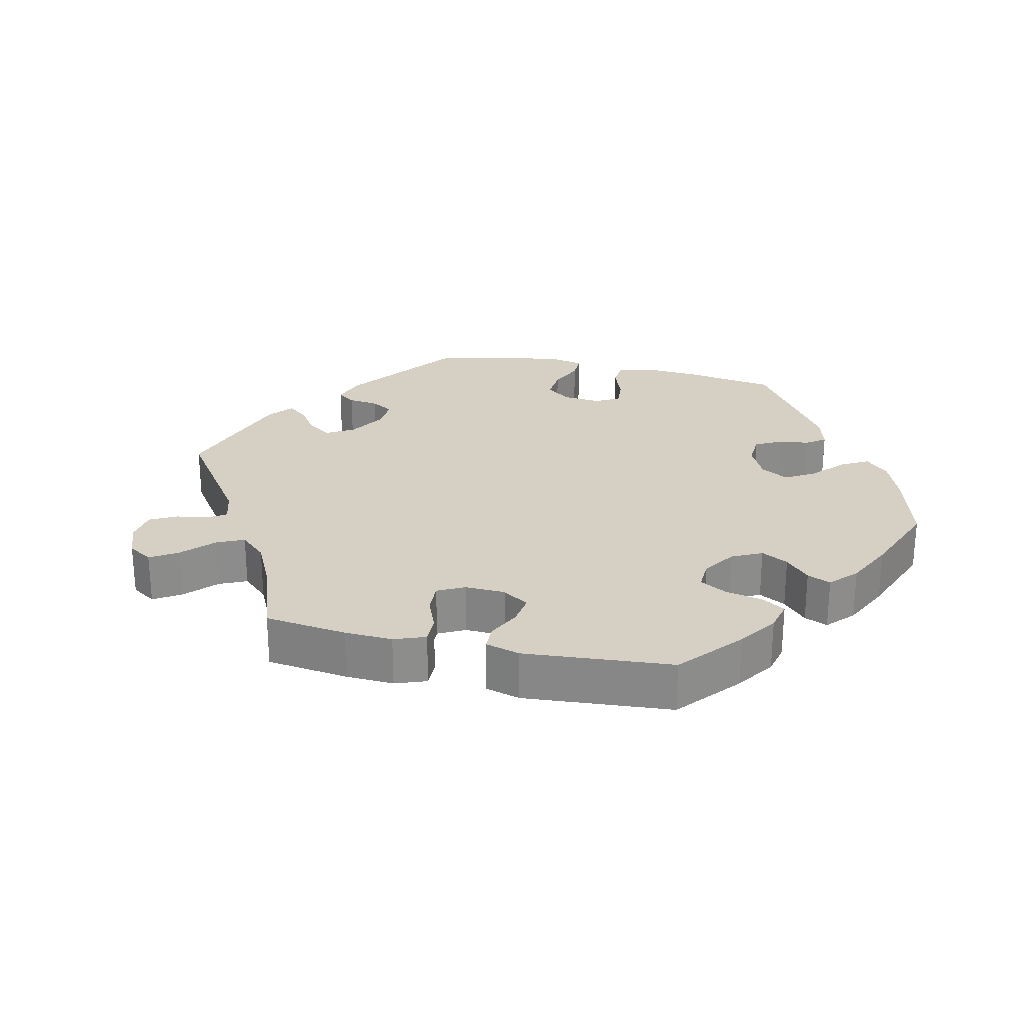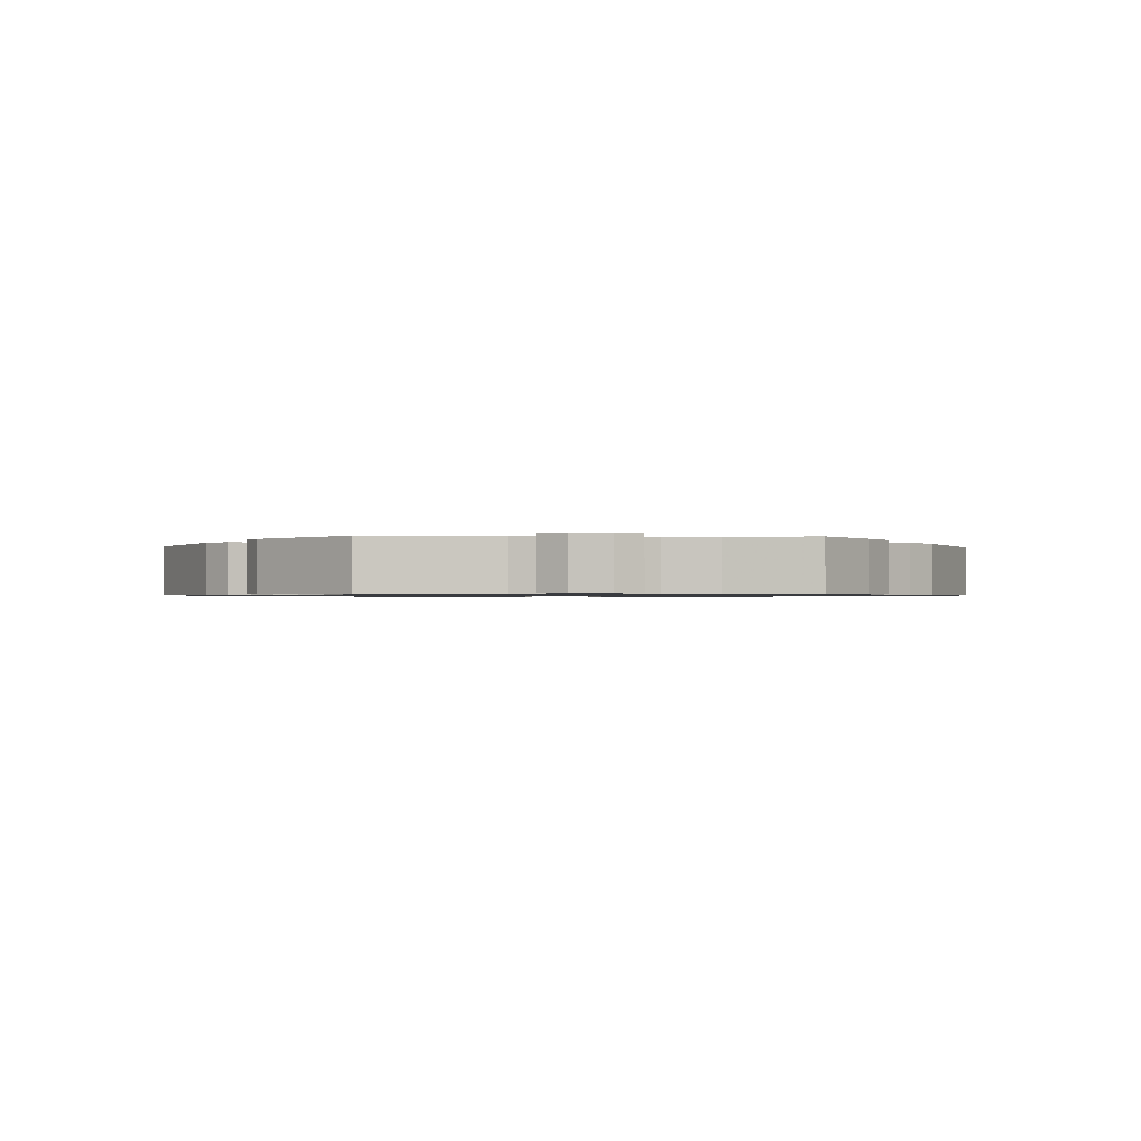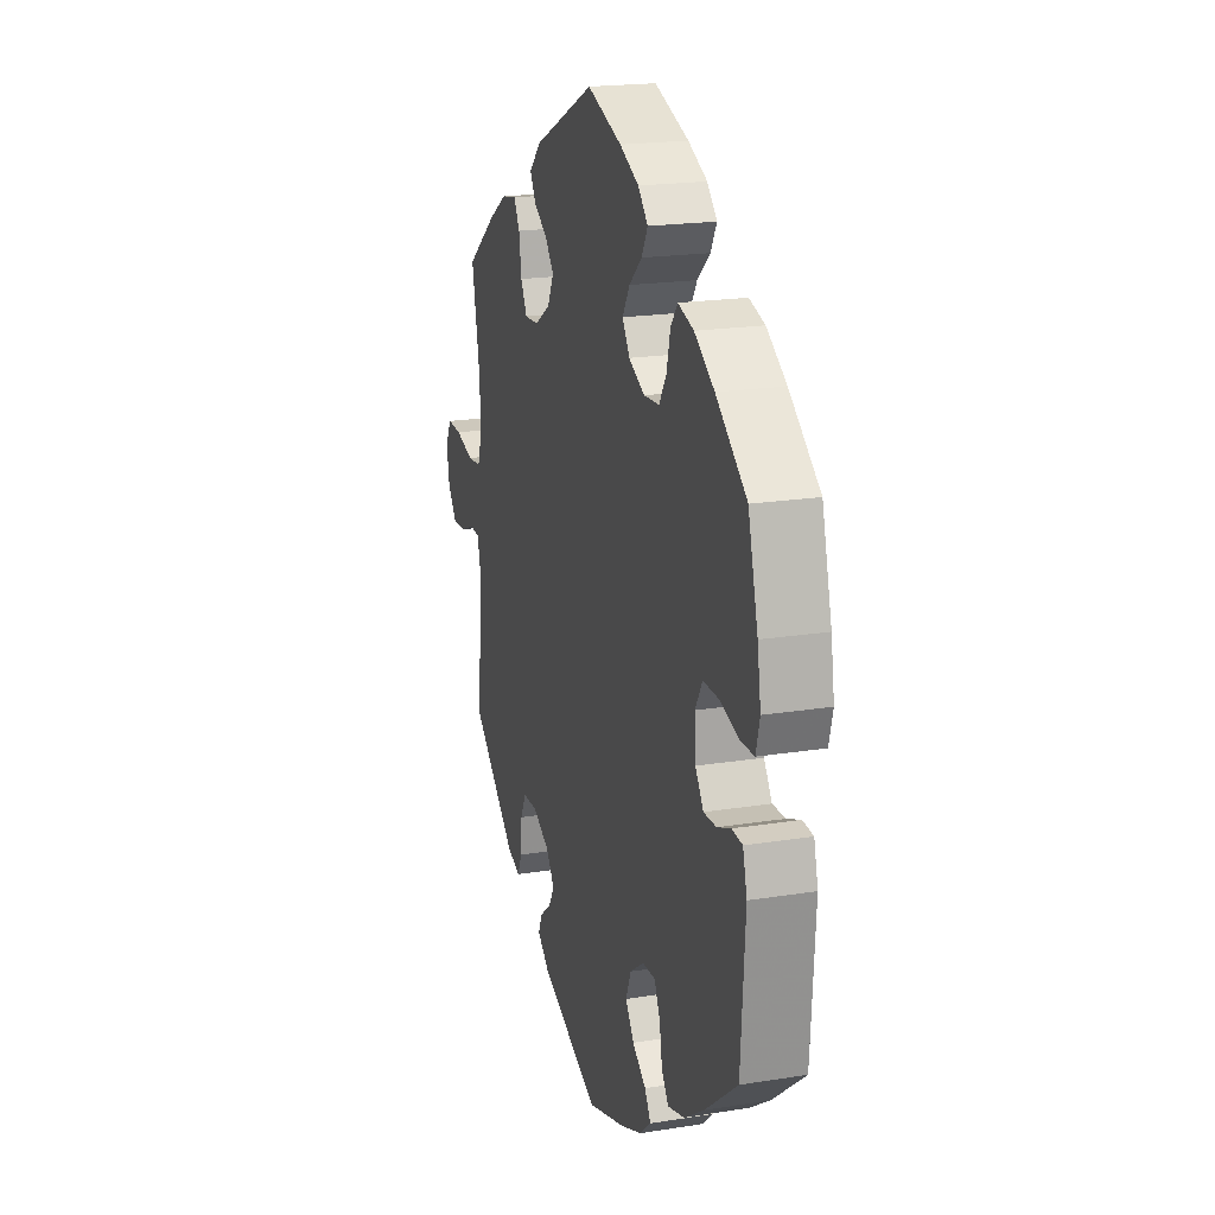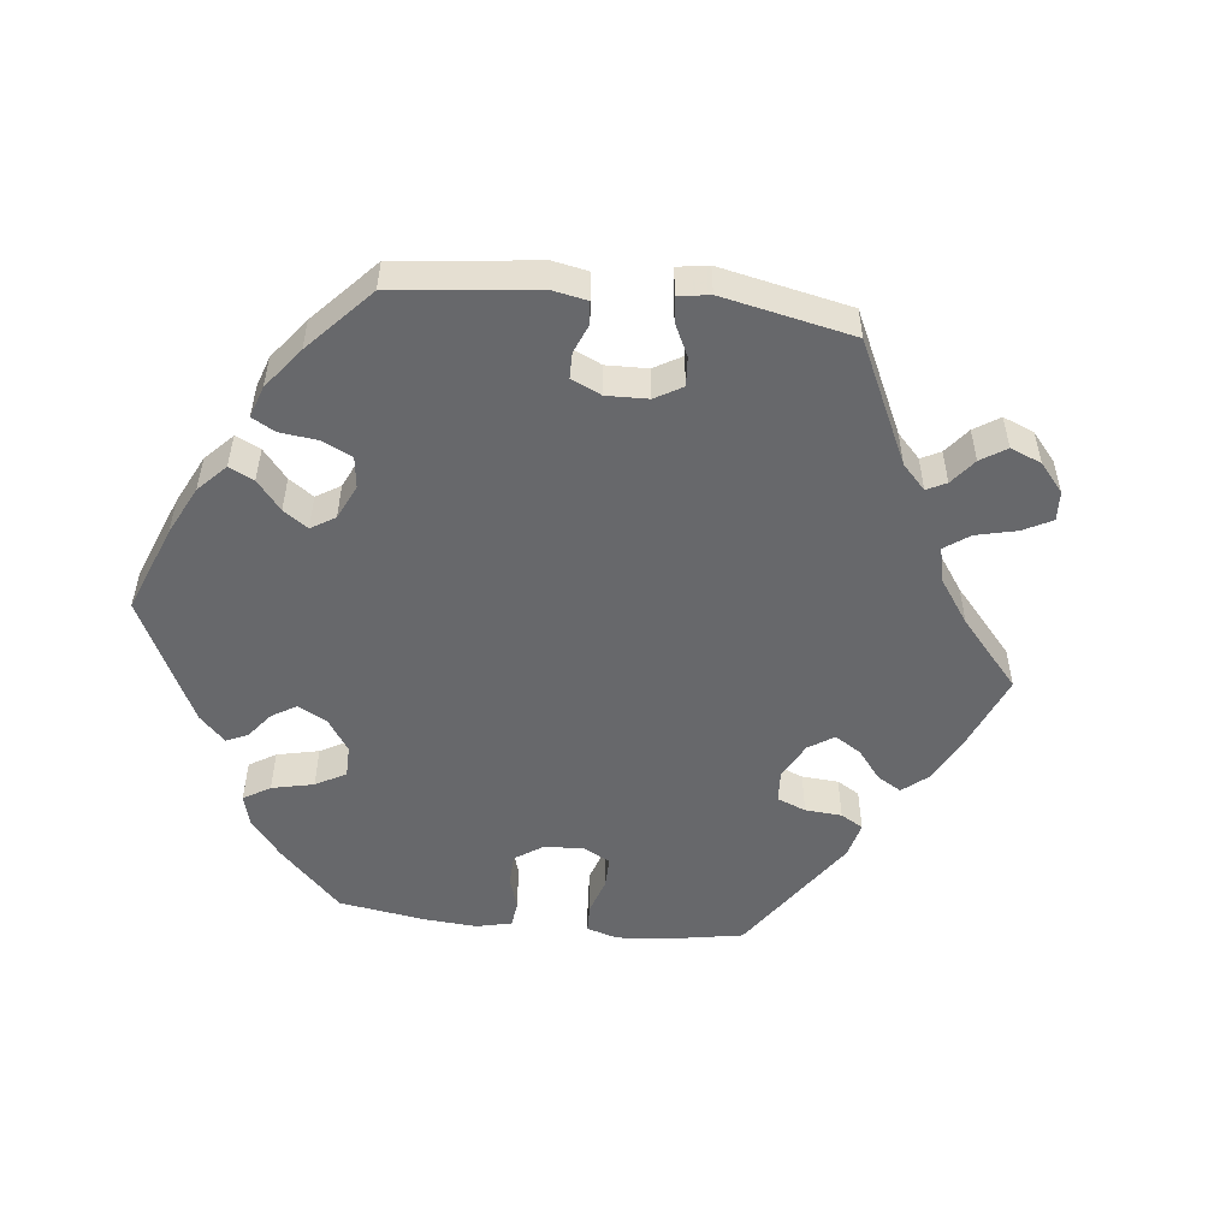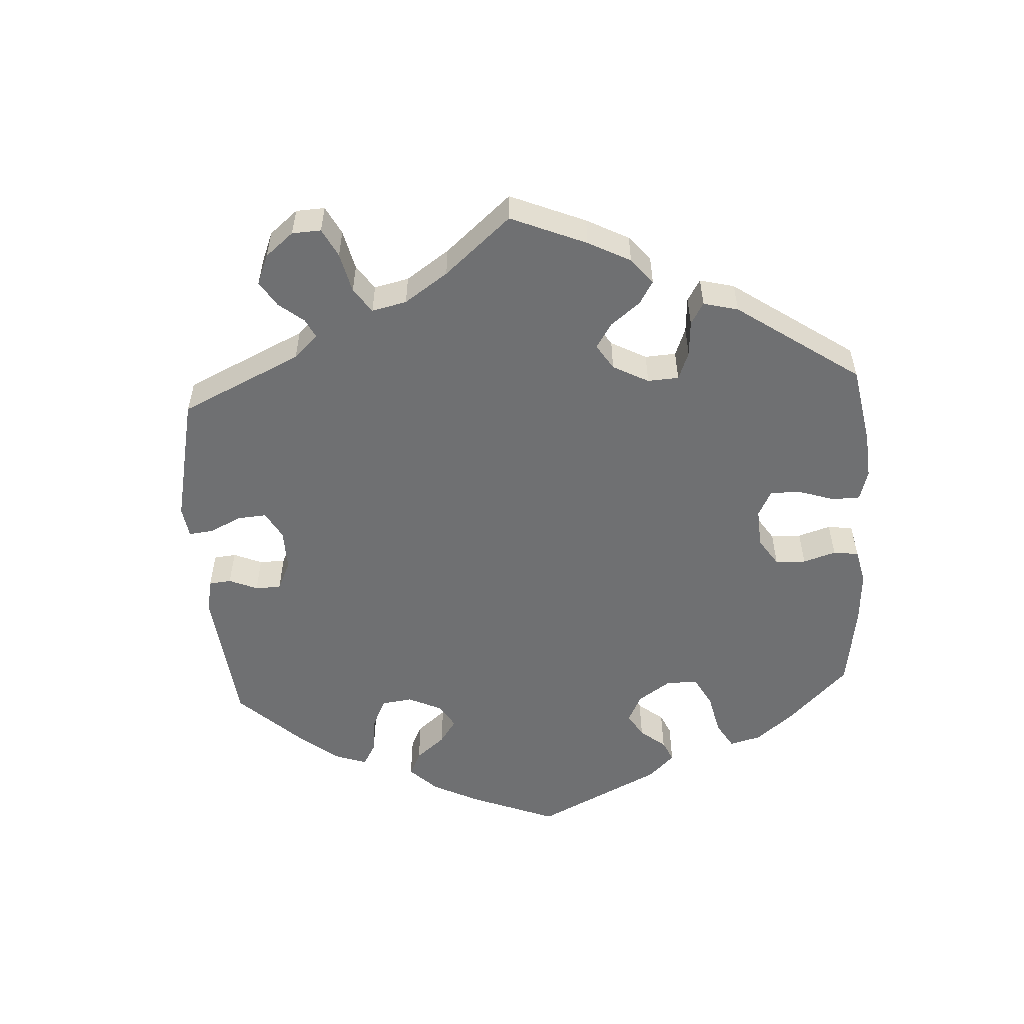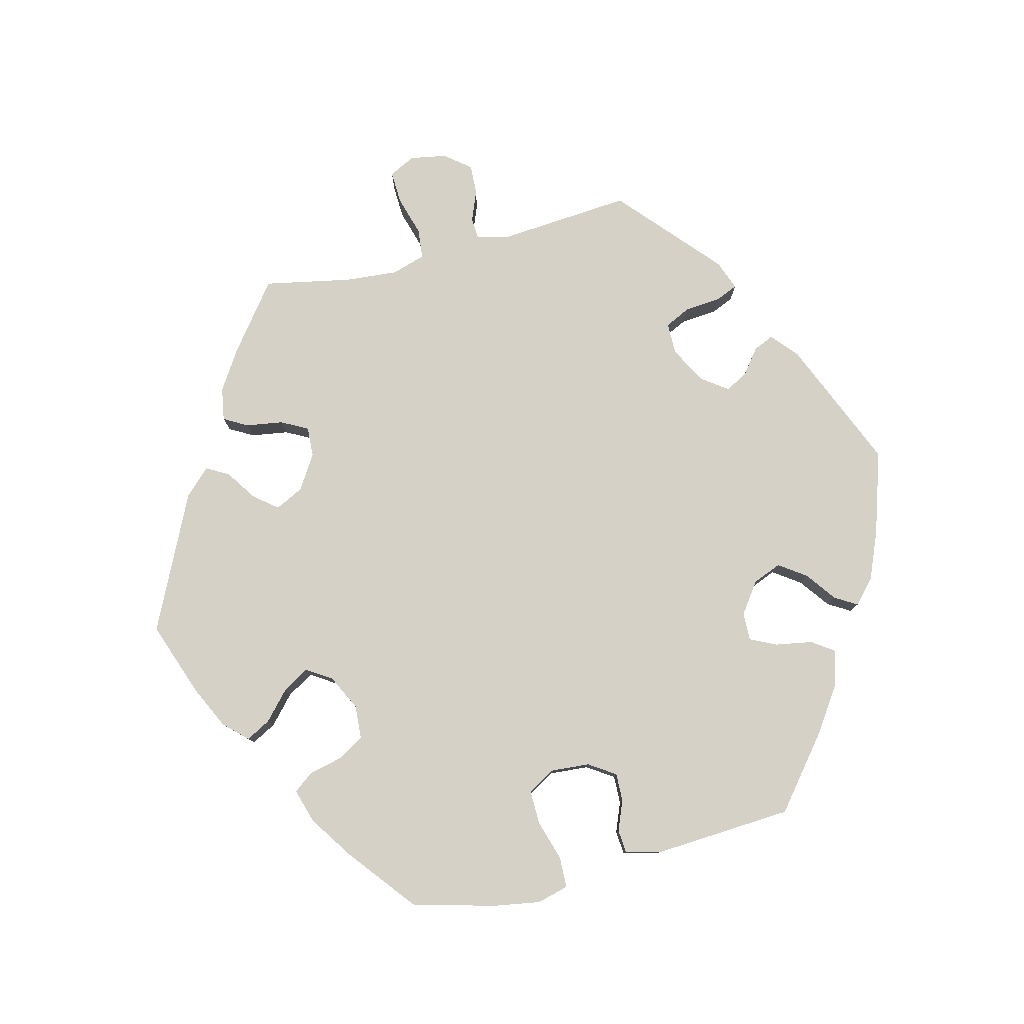
<metadata>
{"format":"obj","ext":"obj","renderer":"f3d","projection":"perspective","resolution":1024,"background":"white","views":[{"elev":26.0,"azim":-17.2,"up":"+Y"},{"elev":-0.9,"azim":-93.0,"up":"+Y"},{"elev":19.6,"azim":73.4,"up":"+Z"},{"elev":-52.5,"azim":-156.5,"up":"+Y"},{"elev":-54.9,"azim":-56.6,"up":"+Y"},{"elev":79.3,"azim":76.1,"up":"+Y"}]}
</metadata>
<code>
v -0.185 0.07 -0.498
v -0.223 0.07 -0.465
v -0.21 0.07 -0.436
v -0.175 0.07 -0.409
v -0.157 0.07 -0.377
v -0.184 0.07 -0.339
v -0.236 0.07 -0.311
v -0.281 0.07 -0.311
v -0.299 0.07 -0.348
v -0.303 0.07 -0.399
v -0.317 0.07 -0.431
v -0.359 0.07 -0.415
v -0.5 0.07 -0.289
v -0.484 0.07 -0.099
v -0.495 0.07 -0.053
v -0.526 0.07 -0.051
v -0.569 0.07 -0.068
v -0.612 0.07 -0.07
v -0.641 0.07 -0.033
v -0.65 0.07 0.019
v -0.631 0.07 0.056
v -0.585 0.07 0.054
v -0.528 0.07 0.037
v -0.485 0.07 0.041
v -0.47 0.07 0.09
v -0.476 0.07 0.165
v -0.5 0.07 0.289
v -0.406 0.07 0.361
v -0.348 0.07 0.398
v -0.301 0.07 0.406
v -0.282 0.07 0.372
v -0.274 0.07 0.319
v -0.254 0.07 0.281
v -0.211 0.07 0.283
v -0.162 0.07 0.314
v -0.142 0.07 0.354
v -0.169 0.07 0.388
v -0.212 0.07 0.417
v -0.23 0.07 0.449
v -0.194 0.07 0.486
v -0.001 0.07 0.578
v 0.107 0.07 0.539
v 0.167 0.07 0.51
v 0.198 0.07 0.477
v 0.179 0.07 0.442
v 0.139 0.07 0.406
v 0.116 0.07 0.368
v 0.139 0.07 0.332
v 0.189 0.07 0.307
v 0.237 0.07 0.31
v 0.26 0.07 0.347
v 0.271 0.07 0.395
v 0.293 0.07 0.424
v 0.342 0.07 0.409
v 0.404 0.07 0.367
v 0.5 0.07 0.29
v 0.531 0.07 0.173
v 0.542 0.07 0.105
v 0.53 0.07 0.06
v 0.486 0.07 0.059
v 0.428 0.07 0.077
v 0.379 0.07 0.078
v 0.356 0.07 0.039
v 0.36 0.07 -0.017
v 0.385 0.07 -0.055
v 0.425 0.07 -0.054
v 0.468 0.07 -0.037
v 0.501 0.07 -0.04
v 0.514 0.07 -0.09
v 0.501 0.07 -0.289
v 0.399 0.07 -0.371
v 0.335 0.07 -0.414
v 0.283 0.07 -0.429
v 0.261 0.07 -0.397
v 0.252 0.07 -0.344
v 0.234 0.07 -0.306
v 0.194 0.07 -0.307
v 0.15 0.07 -0.338
v 0.133 0.07 -0.379
v 0.16 0.07 -0.418
v 0.203 0.07 -0.45
v 0.222 0.07 -0.482
v 0.187 0.07 -0.513
v 0.119 0.07 -0.541
v 0.001 0.07 -0.578
v -0.185 0 -0.498
v -0.223 0 -0.465
v -0.21 0 -0.436
v -0.175 0 -0.409
v -0.157 0 -0.377
v -0.184 0 -0.339
v -0.236 0 -0.311
v -0.281 0 -0.311
v -0.299 0 -0.348
v -0.303 0 -0.399
v -0.317 0 -0.431
v -0.359 0 -0.415
v -0.5 0 -0.289
v -0.484 0 -0.099
v -0.495 0 -0.053
v -0.526 0 -0.051
v -0.569 0 -0.068
v -0.612 0 -0.07
v -0.641 0 -0.033
v -0.65 0 0.019
v -0.631 0 0.056
v -0.585 0 0.054
v -0.528 0 0.037
v -0.485 0 0.041
v -0.47 0 0.09
v -0.476 0 0.165
v -0.5 0 0.289
v -0.406 0 0.361
v -0.348 0 0.398
v -0.301 0 0.406
v -0.282 0 0.372
v -0.274 0 0.319
v -0.254 0 0.281
v -0.211 0 0.283
v -0.162 0 0.314
v -0.142 0 0.354
v -0.169 0 0.388
v -0.212 0 0.417
v -0.23 0 0.449
v -0.194 0 0.486
v -0.001 0 0.578
v 0.107 0 0.539
v 0.167 0 0.51
v 0.198 0 0.477
v 0.179 0 0.442
v 0.139 0 0.406
v 0.116 0 0.368
v 0.139 0 0.332
v 0.189 0 0.307
v 0.237 0 0.31
v 0.26 0 0.347
v 0.271 0 0.395
v 0.293 0 0.424
v 0.342 0 0.409
v 0.404 0 0.367
v 0.5 0 0.29
v 0.531 0 0.173
v 0.542 0 0.105
v 0.53 0 0.06
v 0.486 0 0.059
v 0.428 0 0.077
v 0.379 0 0.078
v 0.356 0 0.039
v 0.36 0 -0.017
v 0.385 0 -0.055
v 0.425 0 -0.054
v 0.468 0 -0.037
v 0.501 0 -0.04
v 0.514 0 -0.09
v 0.501 0 -0.289
v 0.399 0 -0.371
v 0.335 0 -0.414
v 0.283 0 -0.429
v 0.261 0 -0.397
v 0.252 0 -0.344
v 0.234 0 -0.306
v 0.194 0 -0.307
v 0.15 0 -0.338
v 0.133 0 -0.379
v 0.16 0 -0.418
v 0.203 0 -0.45
v 0.222 0 -0.482
v 0.187 0 -0.513
v 0.119 0 -0.541
v 0.001 0 -0.578
f 80 81 82 83
f 79 80 83 84
f 72 73 74 75
f 72 75 76
f 71 72 76
f 70 71 76
f 69 70 76 77
f 66 67 68 69
f 65 66 69 77
f 58 59 60 61
f 58 61 62
f 57 58 62
f 56 57 62
f 55 56 62 63
f 51 52 53 54
f 50 51 54 55
f 43 44 45 46
f 43 46 47
f 42 43 47
f 41 42 47
f 40 41 47
f 37 38 39 40
f 36 37 40 47
f 35 36 47 48
f 29 30 31 32
f 29 32 33
f 26 27 28 29
f 25 26 29 33
f 24 25 33 34
f 20 21 22 23
f 20 23 24
f 19 20 24
f 16 17 18 19
f 15 16 19 24
f 14 15 24 34
f 9 10 11 12
f 8 9 12 13
f 7 8 13 14
f 1 2 3 4
f 1 4 5
f 79 84 85 1
f 64 65 77 78
f 63 64 78
f 50 55 63 78
f 49 50 78 79
f 6 7 14 34
f 5 6 34 35
f 49 79 1 5
f 5 35 48 49
f 168 167 166 165
f 169 168 165 164
f 160 159 158 157
f 161 160 157
f 161 157 156
f 161 156 155
f 162 161 155 154
f 154 153 152 151
f 162 154 151 150
f 146 145 144 143
f 147 146 143
f 147 143 142
f 147 142 141
f 148 147 141 140
f 139 138 137 136
f 140 139 136 135
f 131 130 129 128
f 132 131 128
f 132 128 127
f 132 127 126
f 132 126 125
f 125 124 123 122
f 132 125 122 121
f 133 132 121 120
f 117 116 115 114
f 118 117 114
f 114 113 112 111
f 118 114 111 110
f 119 118 110 109
f 108 107 106 105
f 109 108 105
f 109 105 104
f 104 103 102 101
f 109 104 101 100
f 119 109 100 99
f 97 96 95 94
f 98 97 94 93
f 99 98 93 92
f 89 88 87 86
f 90 89 86
f 86 170 169 164
f 163 162 150 149
f 163 149 148
f 163 148 140 135
f 164 163 135 134
f 119 99 92 91
f 120 119 91 90
f 90 86 164 134
f 134 133 120 90
f 1 86 87 2
f 2 87 88 3
f 3 88 89 4
f 4 89 90 5
f 5 90 91 6
f 6 91 92 7
f 7 92 93 8
f 8 93 94 9
f 9 94 95 10
f 10 95 96 11
f 11 96 97 12
f 12 97 98 13
f 13 98 99 14
f 14 99 100 15
f 15 100 101 16
f 16 101 102 17
f 17 102 103 18
f 18 103 104 19
f 19 104 105 20
f 20 105 106 21
f 21 106 107 22
f 22 107 108 23
f 23 108 109 24
f 24 109 110 25
f 25 110 111 26
f 26 111 112 27
f 27 112 113 28
f 28 113 114 29
f 29 114 115 30
f 30 115 116 31
f 31 116 117 32
f 32 117 118 33
f 33 118 119 34
f 34 119 120 35
f 35 120 121 36
f 36 121 122 37
f 37 122 123 38
f 38 123 124 39
f 39 124 125 40
f 40 125 126 41
f 41 126 127 42
f 42 127 128 43
f 43 128 129 44
f 44 129 130 45
f 45 130 131 46
f 46 131 132 47
f 47 132 133 48
f 48 133 134 49
f 49 134 135 50
f 50 135 136 51
f 51 136 137 52
f 52 137 138 53
f 53 138 139 54
f 54 139 140 55
f 55 140 141 56
f 56 141 142 57
f 57 142 143 58
f 58 143 144 59
f 59 144 145 60
f 60 145 146 61
f 61 146 147 62
f 62 147 148 63
f 63 148 149 64
f 64 149 150 65
f 65 150 151 66
f 66 151 152 67
f 67 152 153 68
f 68 153 154 69
f 69 154 155 70
f 70 155 156 71
f 71 156 157 72
f 72 157 158 73
f 73 158 159 74
f 74 159 160 75
f 75 160 161 76
f 76 161 162 77
f 77 162 163 78
f 78 163 164 79
f 79 164 165 80
f 80 165 166 81
f 81 166 167 82
f 82 167 168 83
f 83 168 169 84
f 84 169 170 85
f 85 170 86 1

</code>
